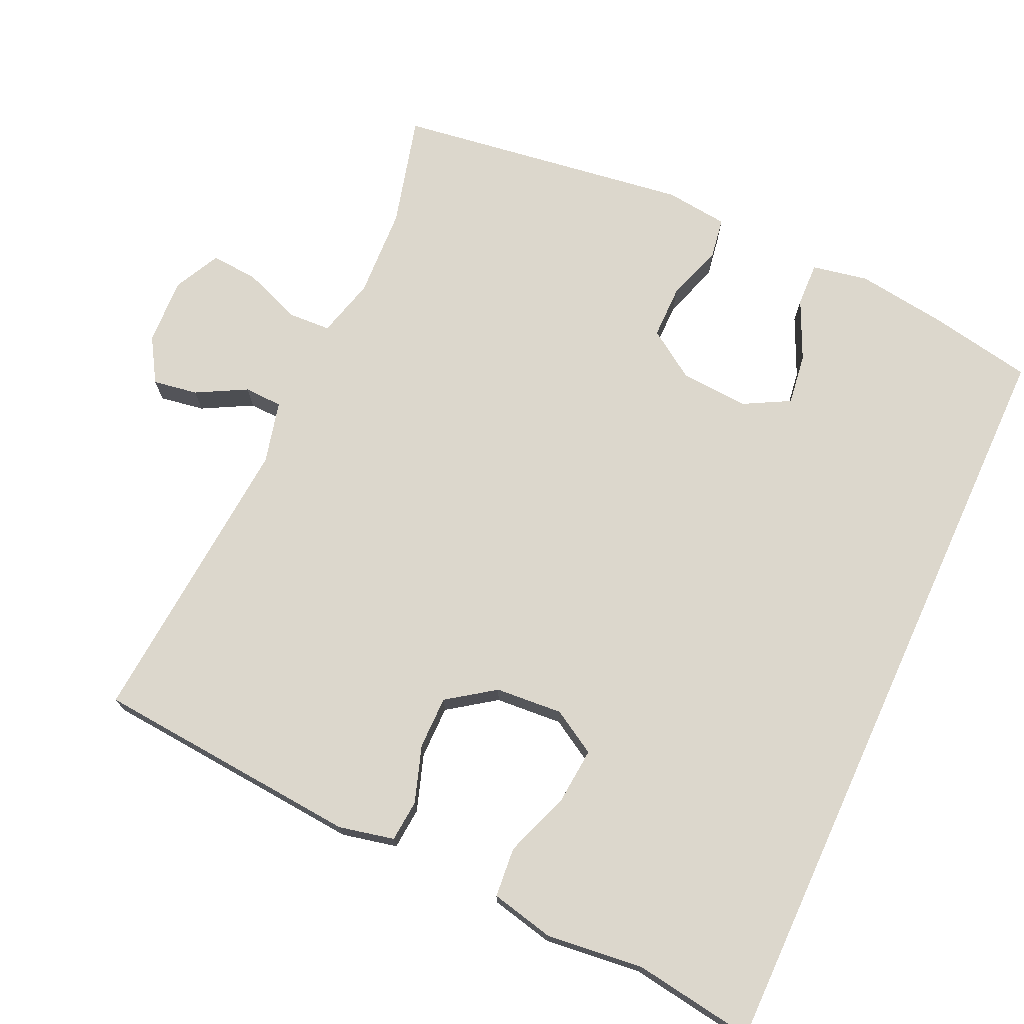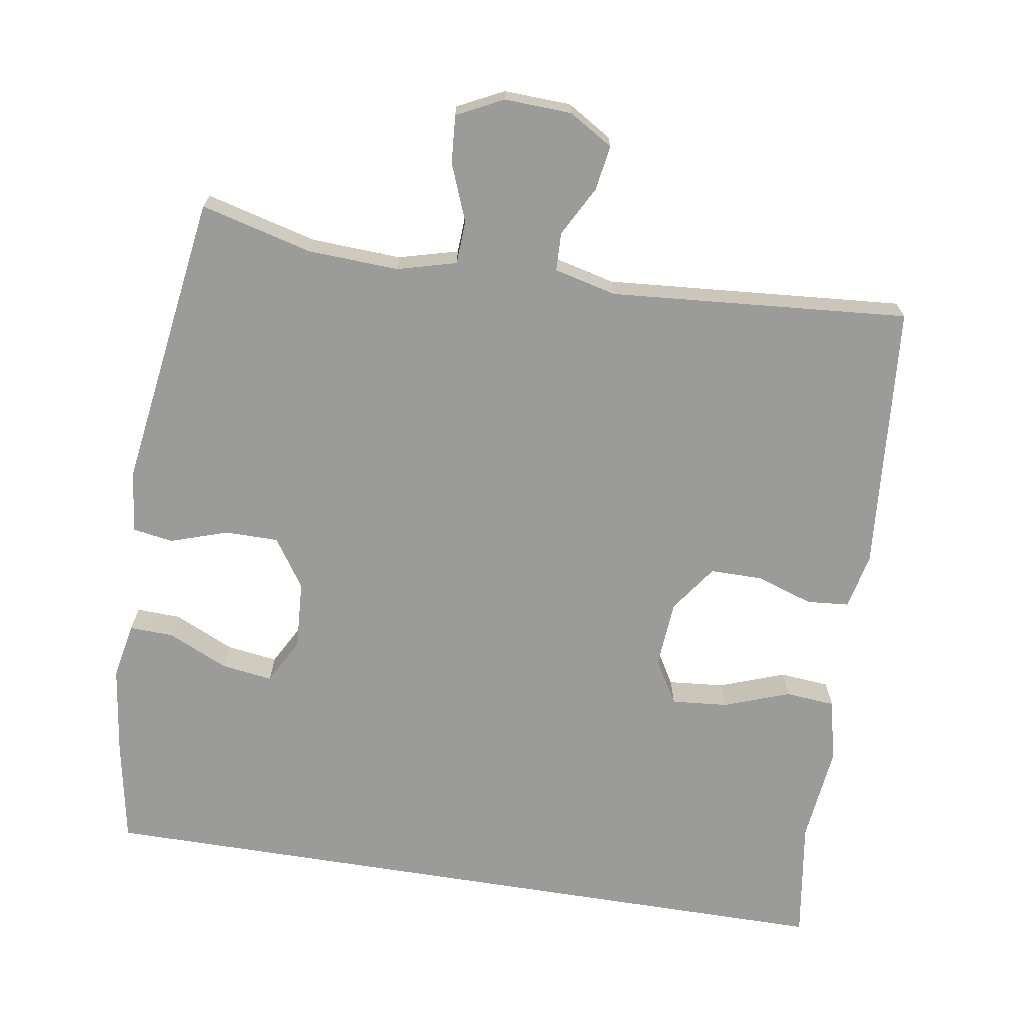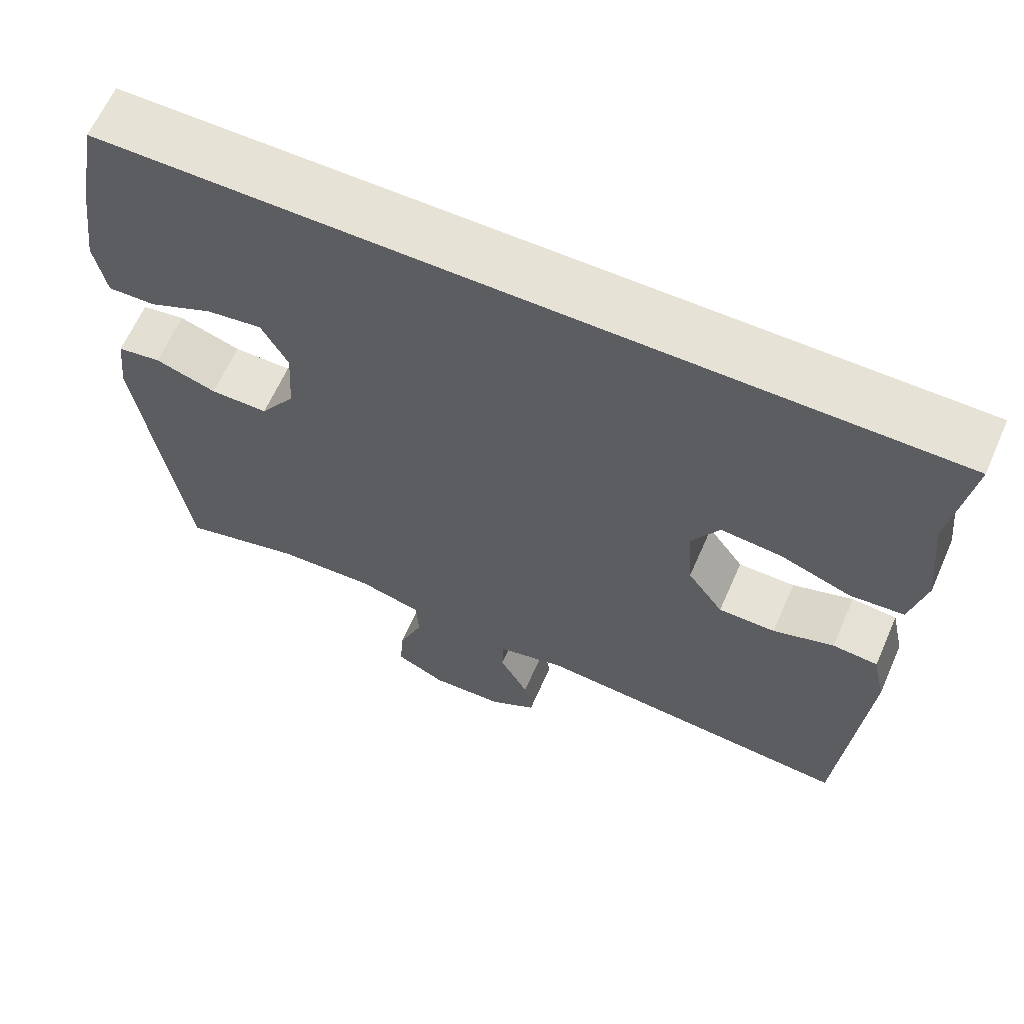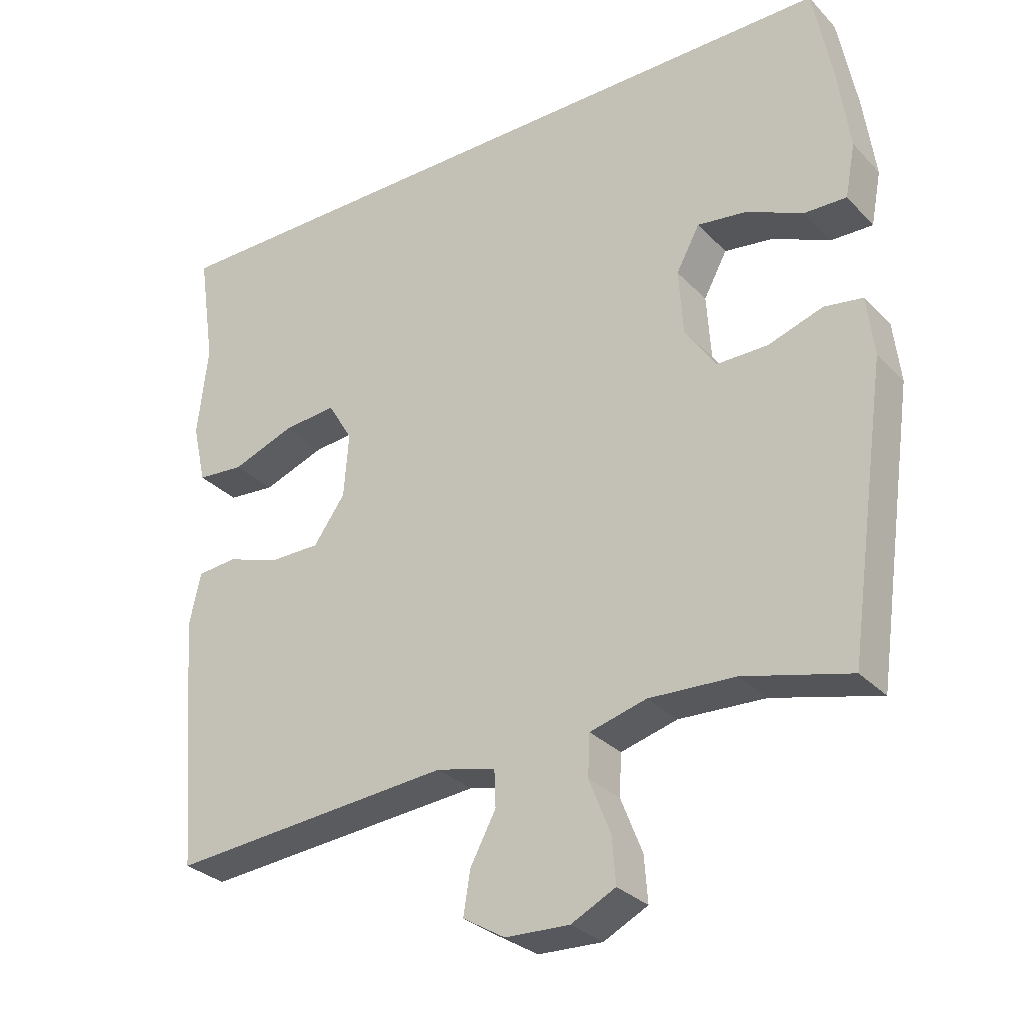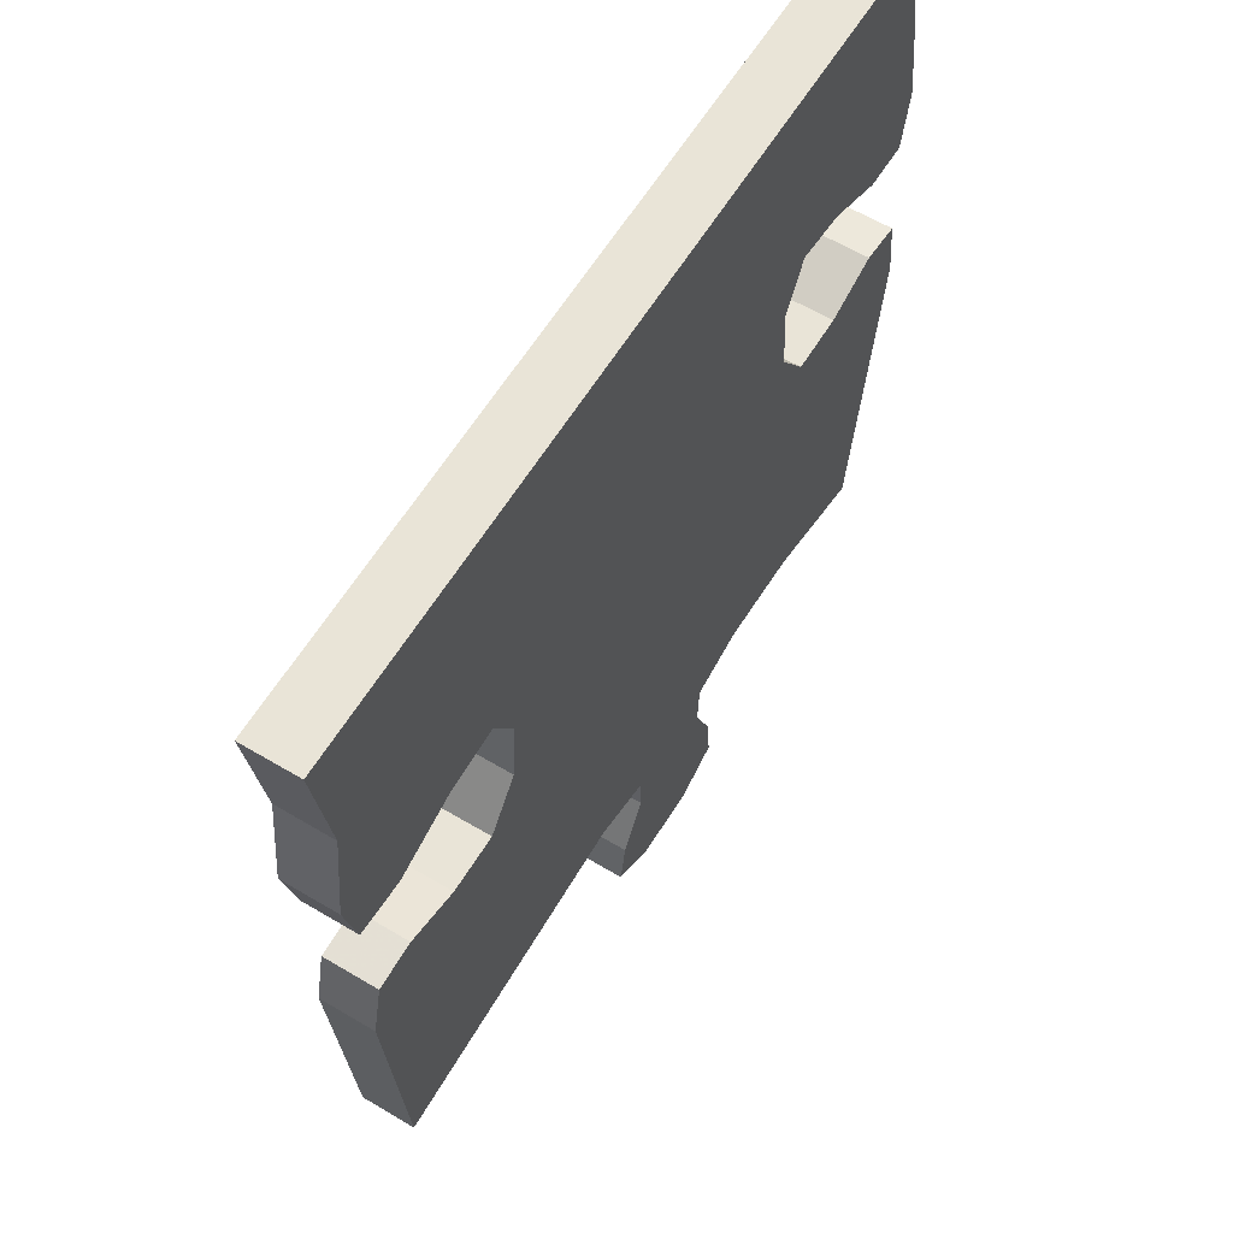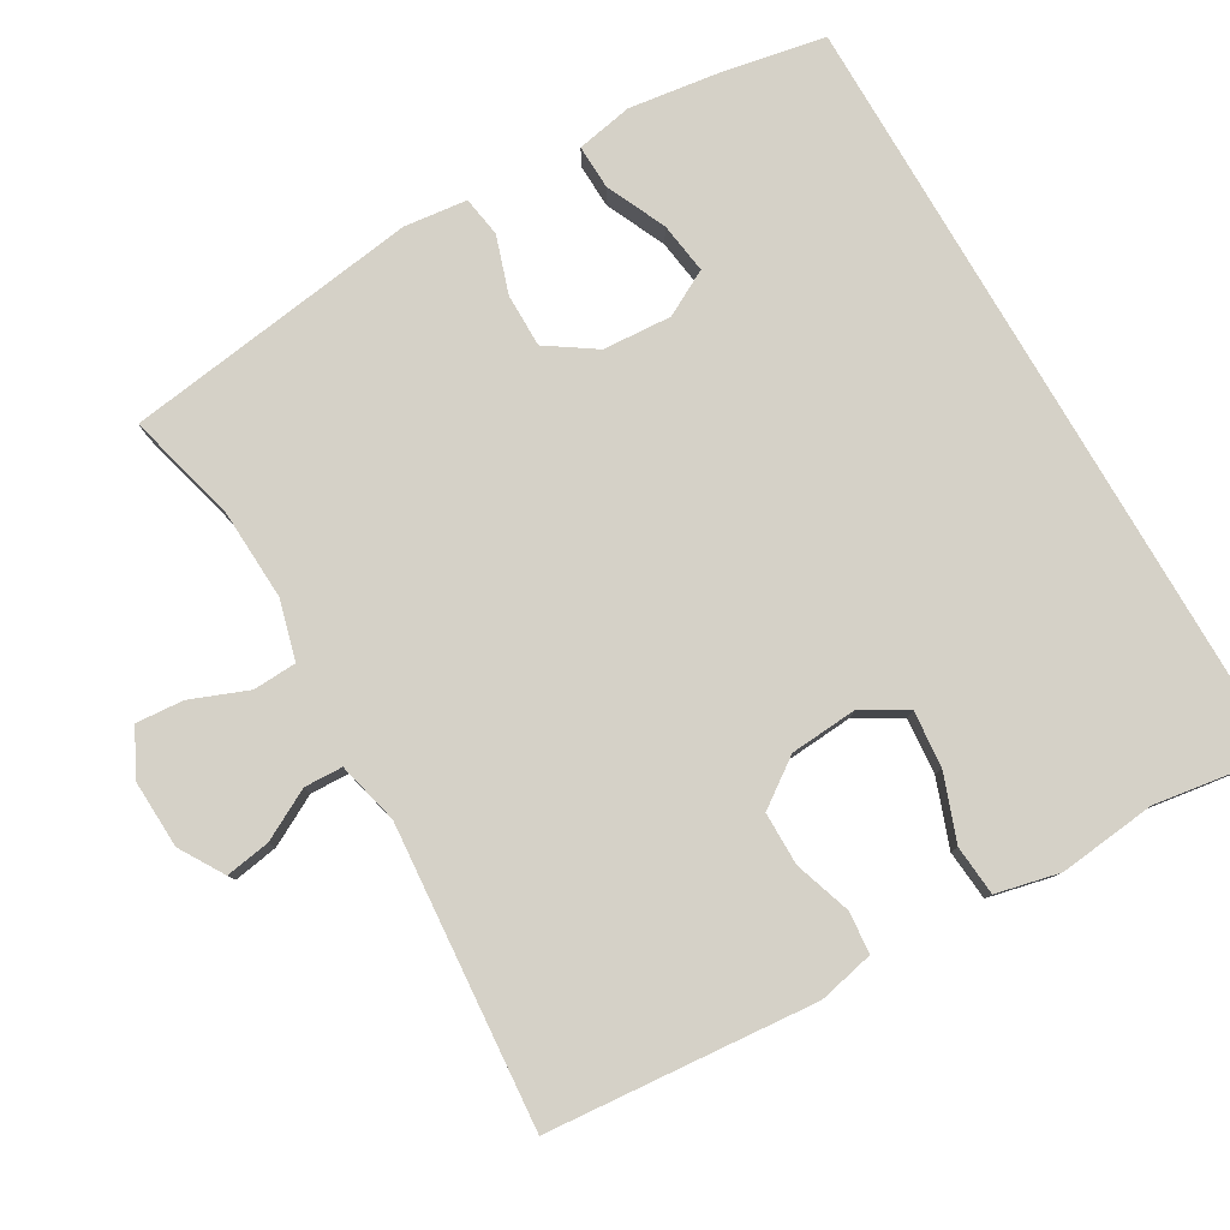
<metadata>
{"format":"obj","ext":"obj","renderer":"f3d","projection":"perspective","resolution":1024,"background":"white","views":[{"elev":72.8,"azim":-65.4,"up":"+Y"},{"elev":-69.6,"azim":170.9,"up":"+Y"},{"elev":63.6,"azim":-156.2,"up":"+Z"},{"elev":-30.3,"azim":34.9,"up":"+Z"},{"elev":60.8,"azim":-58.7,"up":"+Z"},{"elev":79.7,"azim":-120.1,"up":"+Y"}]}
</metadata>
<code>
v 0.5 0.07 -0.5
v 0.346 0.07 -0.46
v 0.221 0.07 -0.454
v 0.139 0.07 -0.476
v 0.136 0.07 -0.536
v 0.167 0.07 -0.615
v 0.172 0.07 -0.681
v 0.108 0.07 -0.713
v 0.015 0.07 -0.709
v -0.046 0.07 -0.672
v -0.036 0.07 -0.61
v 0.001 0.07 -0.541
v -0.001 0.07 -0.488
v -0.087 0.07 -0.467
v -0.5 0.07 -0.5
v -0.521 0.07 -0.248
v -0.531 0.07 -0.13
v -0.514 0.07 -0.053
v -0.456 0.07 -0.048
v -0.378 0.07 -0.074
v -0.305 0.07 -0.074
v -0.259 0.07 -0.009
v -0.252 0.07 0.084
v -0.288 0.07 0.145
v -0.366 0.07 0.138
v -0.457 0.07 0.105
v -0.526 0.07 0.111
v -0.546 0.07 0.199
v -0.531 0.07 0.333
v -0.556 0.07 0.5
v 0.508 0.07 0.5
v 0.535 0.07 0.356
v 0.552 0.07 0.232
v 0.537 0.07 0.154
v 0.476 0.07 0.156
v 0.393 0.07 0.194
v 0.322 0.07 0.204
v 0.288 0.07 0.141
v 0.294 0.07 0.046
v 0.339 0.07 -0.021
v 0.413 0.07 -0.021
v 0.492 0.07 0.005
v 0.548 0.07 -0.004
v 0.558 0.07 -0.091
v 0.5 0 -0.5
v 0.346 0 -0.46
v 0.221 0 -0.454
v 0.139 0 -0.476
v 0.136 0 -0.536
v 0.167 0 -0.615
v 0.172 0 -0.681
v 0.108 0 -0.713
v 0.015 0 -0.709
v -0.046 0 -0.672
v -0.036 0 -0.61
v 0.001 0 -0.541
v -0.001 0 -0.488
v -0.087 0 -0.467
v -0.5 0 -0.5
v -0.521 0 -0.248
v -0.531 0 -0.13
v -0.514 0 -0.053
v -0.456 0 -0.048
v -0.378 0 -0.074
v -0.305 0 -0.074
v -0.259 0 -0.009
v -0.252 0 0.084
v -0.288 0 0.145
v -0.366 0 0.138
v -0.457 0 0.105
v -0.526 0 0.111
v -0.546 0 0.199
v -0.531 0 0.333
v -0.556 0 0.5
v 0.508 0 0.5
v 0.535 0 0.356
v 0.552 0 0.232
v 0.537 0 0.154
v 0.476 0 0.156
v 0.393 0 0.194
v 0.322 0 0.204
v 0.288 0 0.141
v 0.294 0 0.046
v 0.339 0 -0.021
v 0.413 0 -0.021
v 0.492 0 0.005
v 0.548 0 -0.004
v 0.558 0 -0.091
f 41 42 43 44
f 40 41 44 1
f 39 40 1 2
f 33 34 35 36
f 33 36 37
f 32 33 37
f 29 30 31 32
f 29 32 37
f 28 29 37 38
f 25 26 27 28
f 24 25 28
f 17 18 19 20
f 16 17 20 21
f 14 15 16 21
f 13 14 21 22
f 9 10 11 12
f 9 12 13
f 8 9 13
f 5 6 7 8
f 4 5 8 13
f 3 4 13 22
f 39 2 3 22
f 24 28 38 39
f 23 24 39
f 22 23 39
f 88 87 86 85
f 45 88 85 84
f 46 45 84 83
f 80 79 78 77
f 81 80 77
f 81 77 76
f 76 75 74 73
f 81 76 73
f 82 81 73 72
f 72 71 70 69
f 72 69 68
f 64 63 62 61
f 65 64 61 60
f 65 60 59 58
f 66 65 58 57
f 56 55 54 53
f 57 56 53
f 57 53 52
f 52 51 50 49
f 57 52 49 48
f 66 57 48 47
f 66 47 46 83
f 83 82 72 68
f 83 68 67
f 83 67 66
f 1 45 46 2
f 2 46 47 3
f 3 47 48 4
f 4 48 49 5
f 5 49 50 6
f 6 50 51 7
f 7 51 52 8
f 8 52 53 9
f 9 53 54 10
f 10 54 55 11
f 11 55 56 12
f 12 56 57 13
f 13 57 58 14
f 14 58 59 15
f 15 59 60 16
f 16 60 61 17
f 17 61 62 18
f 18 62 63 19
f 19 63 64 20
f 20 64 65 21
f 21 65 66 22
f 22 66 67 23
f 23 67 68 24
f 24 68 69 25
f 25 69 70 26
f 26 70 71 27
f 27 71 72 28
f 28 72 73 29
f 29 73 74 30
f 30 74 75 31
f 31 75 76 32
f 32 76 77 33
f 33 77 78 34
f 34 78 79 35
f 35 79 80 36
f 36 80 81 37
f 37 81 82 38
f 38 82 83 39
f 39 83 84 40
f 40 84 85 41
f 41 85 86 42
f 42 86 87 43
f 43 87 88 44
f 44 88 45 1

</code>
